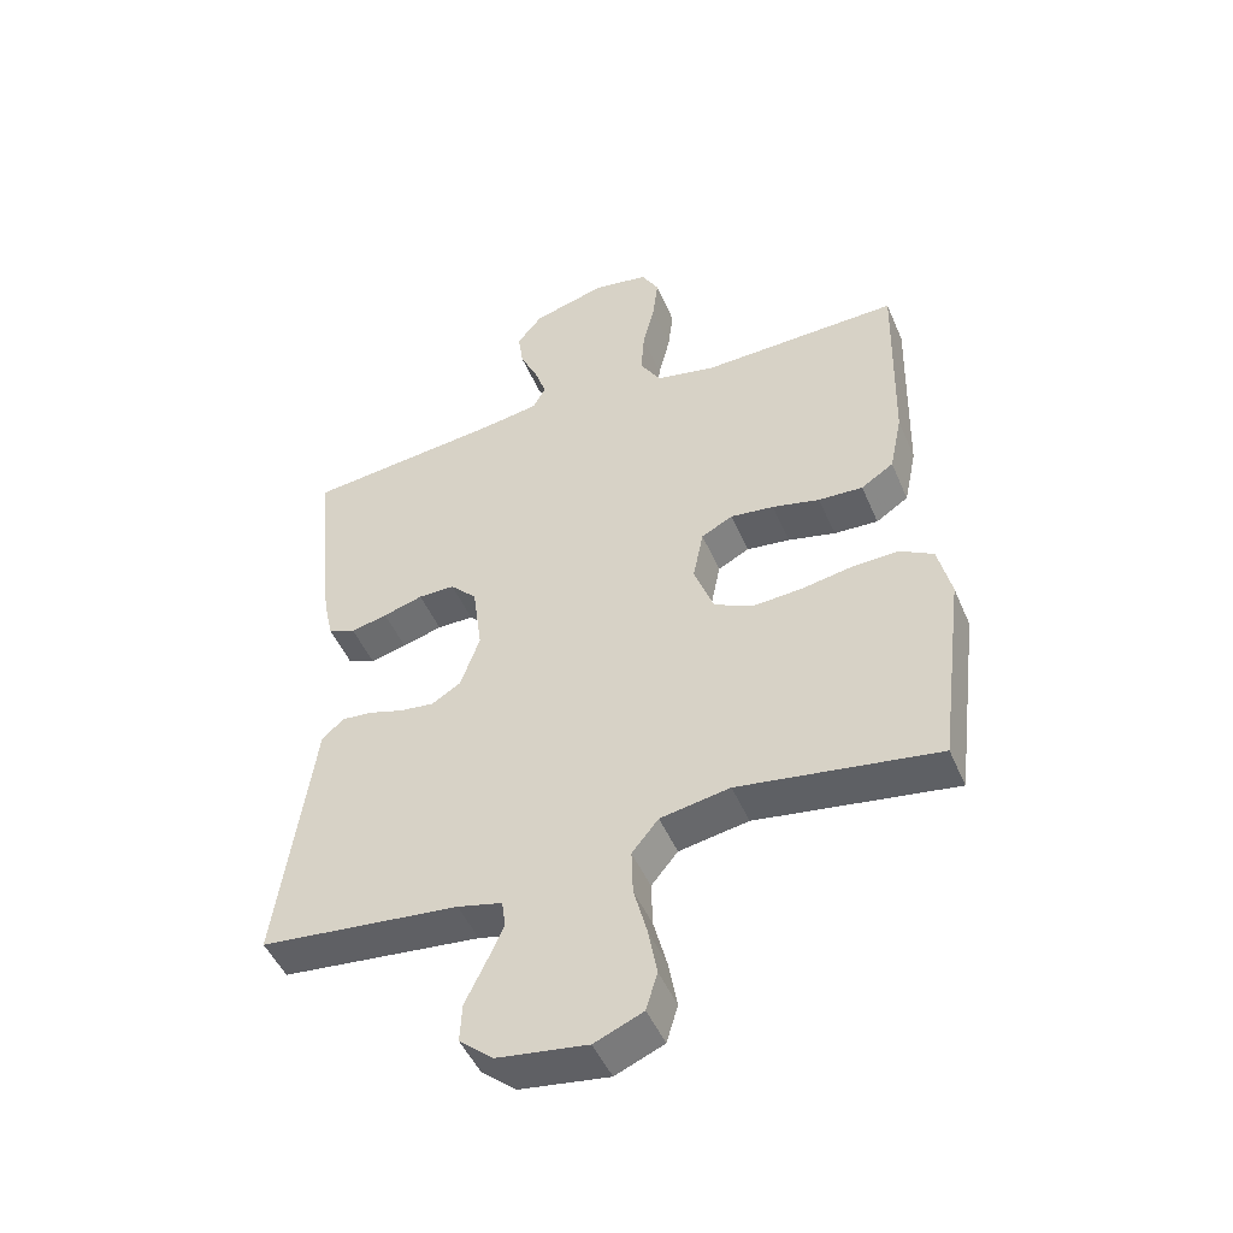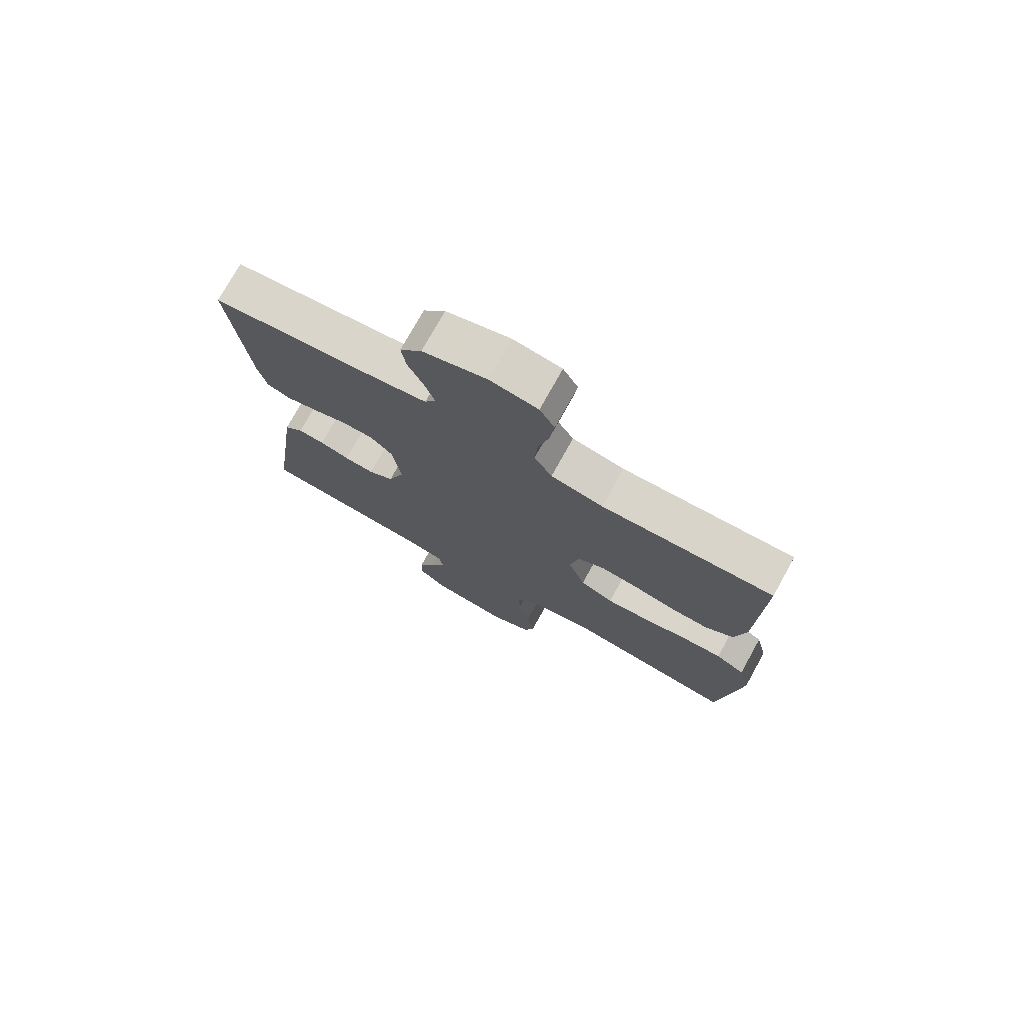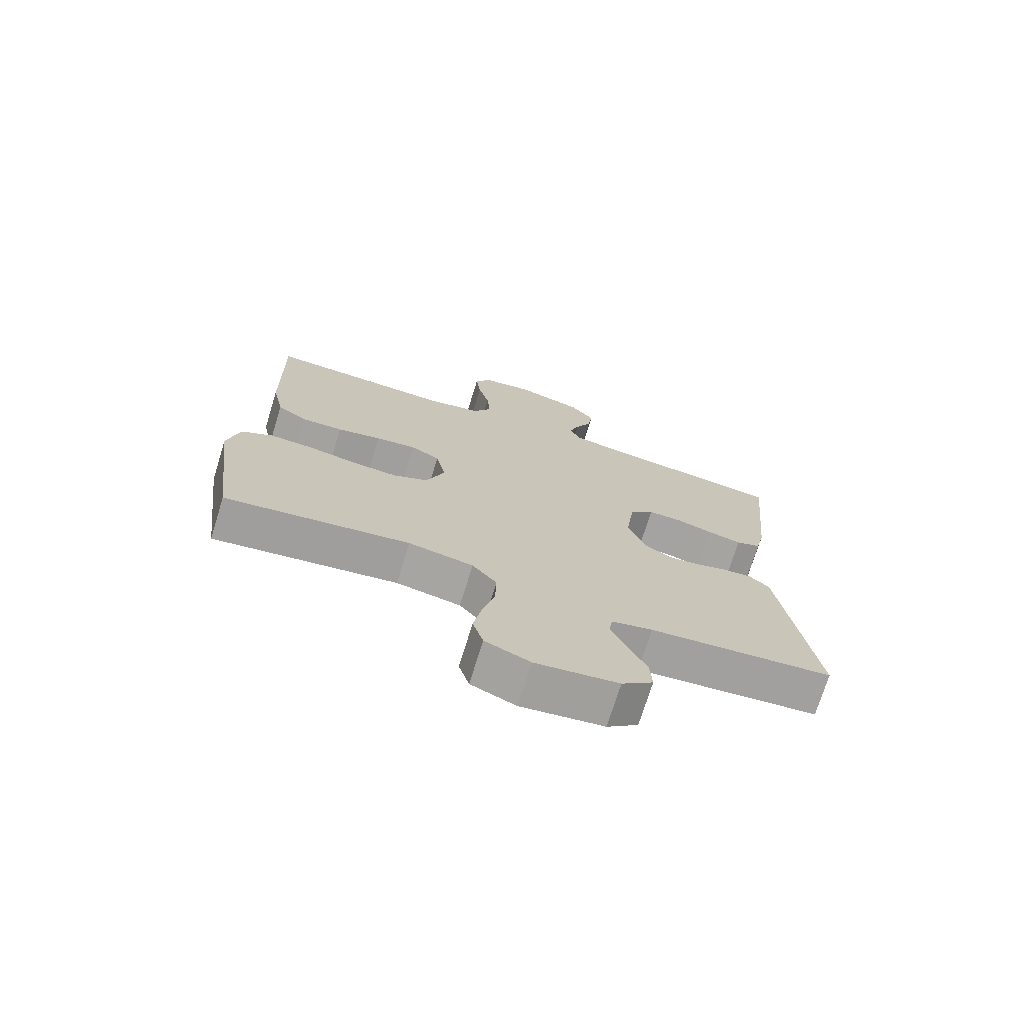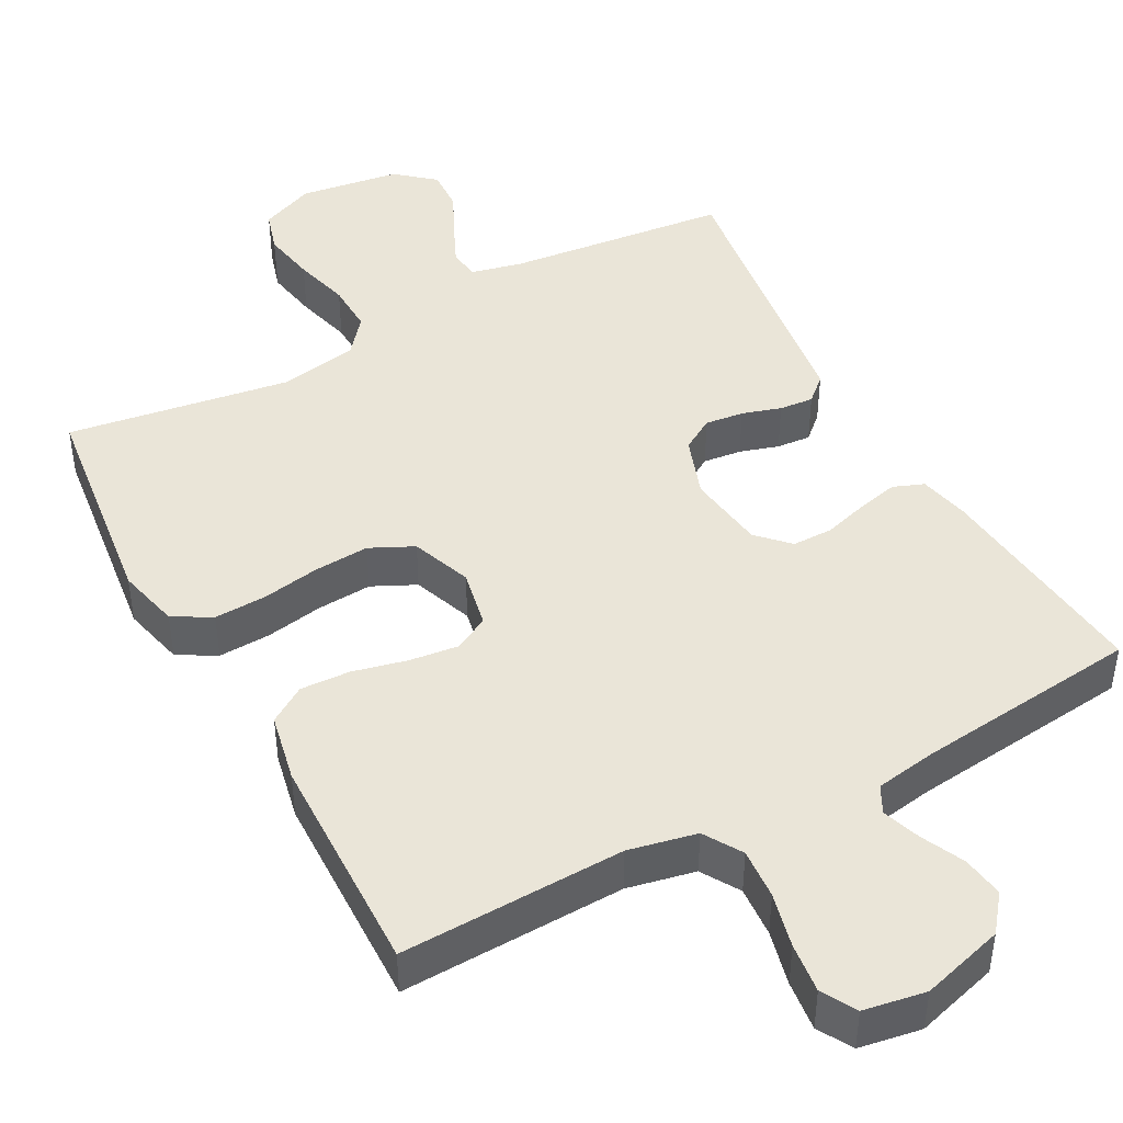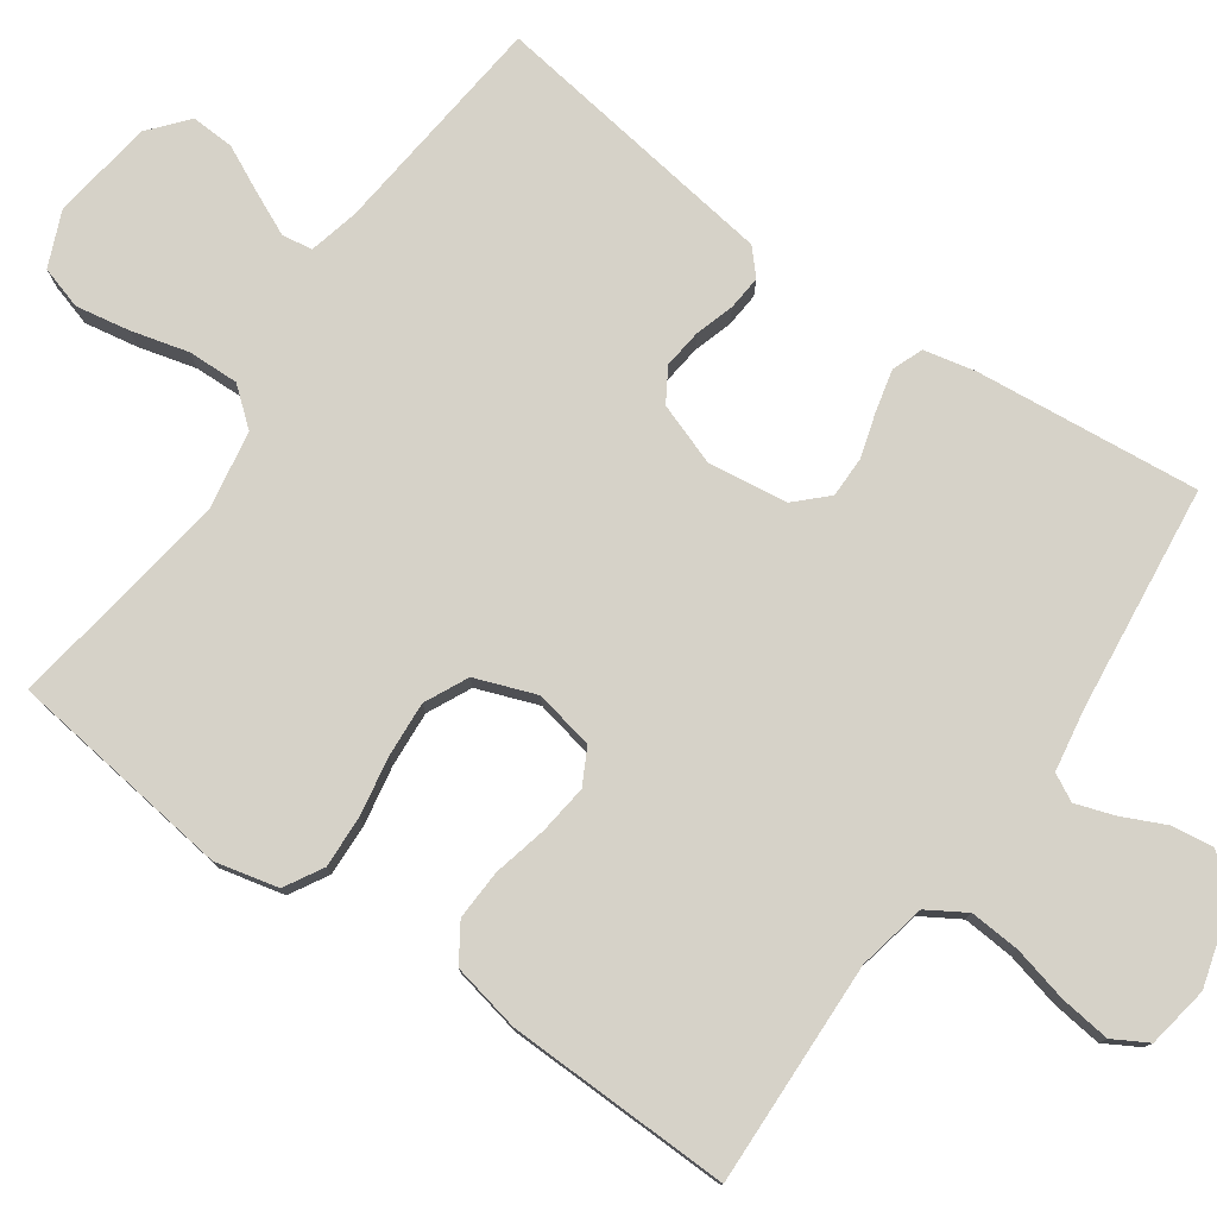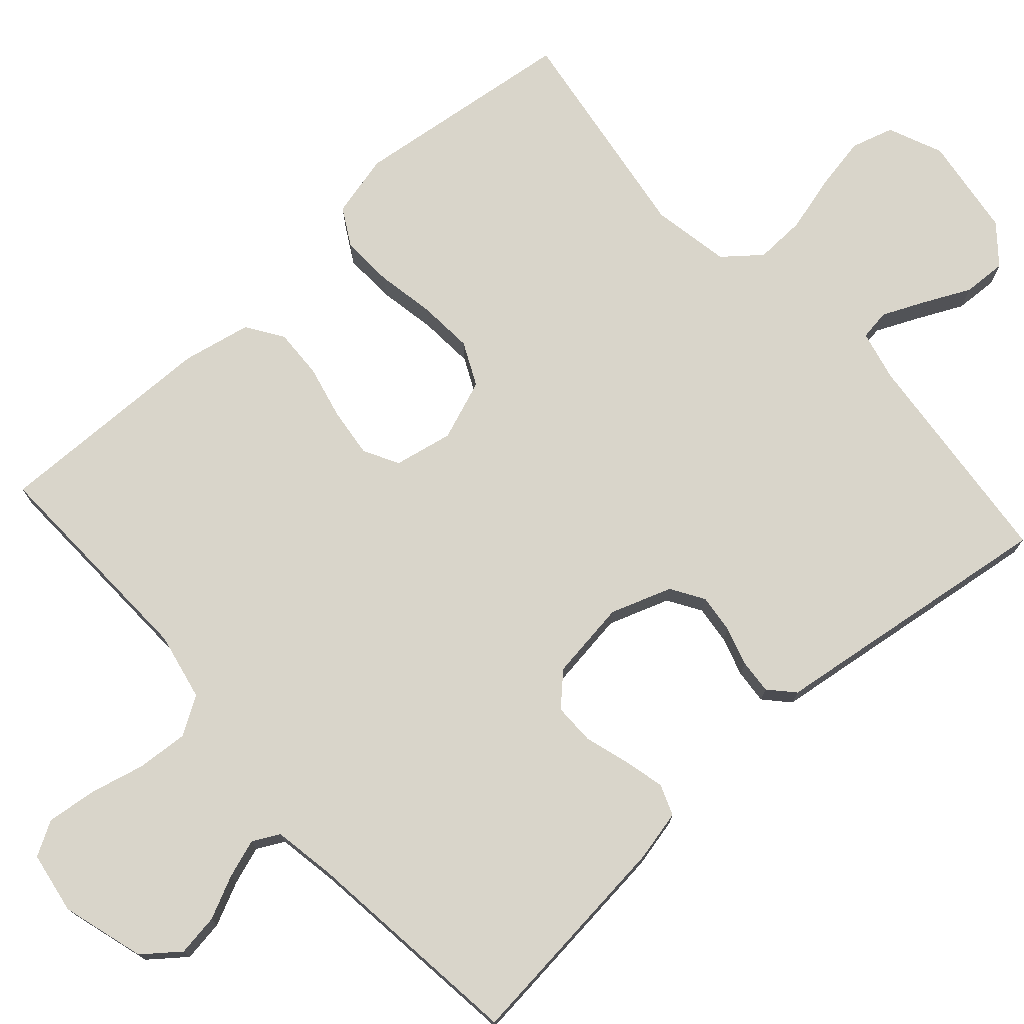
<metadata>
{"format":"obj","ext":"obj","renderer":"f3d","projection":"perspective","resolution":1024,"background":"white","views":[{"elev":-48.1,"azim":-157.5,"up":"+Z"},{"elev":75.4,"azim":-151.0,"up":"+Z"},{"elev":-73.1,"azim":-17.2,"up":"+Z"},{"elev":44.5,"azim":-28.4,"up":"+Y"},{"elev":78.1,"azim":-54.9,"up":"+Y"},{"elev":74.6,"azim":48.0,"up":"+Y"}]}
</metadata>
<code>
v 0.5 0.07 0.5
v 0.47 0.07 0.2
v 0.455 0.07 0.132
v 0.414 0.07 0.116
v 0.359 0.07 0.129
v 0.299 0.07 0.147
v 0.244 0.07 0.147
v 0.204 0.07 0.106
v 0.19 0.07 0
v 0.219 0.07 -0.082
v 0.263 0.07 -0.109
v 0.315 0.07 -0.103
v 0.367 0.07 -0.087
v 0.413 0.07 -0.083
v 0.446 0.07 -0.113
v 0.458 0.07 -0.2
v 0.5 0.07 -0.5
v 0.2 0.07 -0.531
v 0.133 0.07 -0.547
v 0.127 0.07 -0.588
v 0.153 0.07 -0.645
v 0.183 0.07 -0.707
v 0.186 0.07 -0.765
v 0.135 0.07 -0.808
v 0 0.07 -0.827
v -0.073 0.07 -0.796
v -0.09 0.07 -0.739
v -0.077 0.07 -0.667
v -0.057 0.07 -0.591
v -0.055 0.07 -0.523
v -0.095 0.07 -0.474
v -0.2 0.07 -0.455
v -0.5 0.07 -0.5
v -0.538 0.07 -0.2
v -0.518 0.07 -0.116
v -0.467 0.07 -0.087
v -0.397 0.07 -0.09
v -0.319 0.07 -0.104
v -0.245 0.07 -0.109
v -0.187 0.07 -0.081
v -0.157 0.07 0
v -0.173 0.07 0.079
v -0.22 0.07 0.104
v -0.286 0.07 0.096
v -0.358 0.07 0.079
v -0.425 0.07 0.076
v -0.474 0.07 0.108
v -0.493 0.07 0.2
v -0.5 0.07 0.5
v -0.2 0.07 0.49
v -0.109 0.07 0.509
v -0.078 0.07 0.56
v -0.083 0.07 0.628
v -0.101 0.07 0.702
v -0.109 0.07 0.769
v -0.083 0.07 0.815
v 0 0.07 0.829
v 0.111 0.07 0.797
v 0.149 0.07 0.749
v 0.141 0.07 0.693
v 0.114 0.07 0.635
v 0.097 0.07 0.584
v 0.116 0.07 0.548
v 0.2 0.07 0.534
v 0.5 0 0.5
v 0.47 0 0.2
v 0.455 0 0.132
v 0.414 0 0.116
v 0.359 0 0.129
v 0.299 0 0.147
v 0.244 0 0.147
v 0.204 0 0.106
v 0.19 0 0
v 0.219 0 -0.082
v 0.263 0 -0.109
v 0.315 0 -0.103
v 0.367 0 -0.087
v 0.413 0 -0.083
v 0.446 0 -0.113
v 0.458 0 -0.2
v 0.5 0 -0.5
v 0.2 0 -0.531
v 0.133 0 -0.547
v 0.127 0 -0.588
v 0.153 0 -0.645
v 0.183 0 -0.707
v 0.186 0 -0.765
v 0.135 0 -0.808
v 0 0 -0.827
v -0.073 0 -0.796
v -0.09 0 -0.739
v -0.077 0 -0.667
v -0.057 0 -0.591
v -0.055 0 -0.523
v -0.095 0 -0.474
v -0.2 0 -0.455
v -0.5 0 -0.5
v -0.538 0 -0.2
v -0.518 0 -0.116
v -0.467 0 -0.087
v -0.397 0 -0.09
v -0.319 0 -0.104
v -0.245 0 -0.109
v -0.187 0 -0.081
v -0.157 0 0
v -0.173 0 0.079
v -0.22 0 0.104
v -0.286 0 0.096
v -0.358 0 0.079
v -0.425 0 0.076
v -0.474 0 0.108
v -0.493 0 0.2
v -0.5 0 0.5
v -0.2 0 0.49
v -0.109 0 0.509
v -0.078 0 0.56
v -0.083 0 0.628
v -0.101 0 0.702
v -0.109 0 0.769
v -0.083 0 0.815
v 0 0 0.829
v 0.111 0 0.797
v 0.149 0 0.749
v 0.141 0 0.693
v 0.114 0 0.635
v 0.097 0 0.584
v 0.116 0 0.548
v 0.2 0 0.534
f 59 60 61
f 58 59 61
f 57 58 61
f 56 57 61
f 55 56 61
f 54 55 61
f 53 54 61
f 52 53 61 62
f 51 52 62 63
f 48 49 50
f 47 48 50
f 46 47 50
f 45 46 50
f 44 45 50
f 51 63 64
f 50 51 64
f 44 50 64
f 43 44 64
f 36 37 38
f 35 36 38
f 34 35 38
f 33 34 38
f 32 33 38
f 31 32 38 39
f 30 31 39 40
f 27 28 29
f 26 27 29
f 25 26 29
f 24 25 29
f 23 24 29
f 22 23 29
f 21 22 29
f 20 21 29 30
f 30 40 41
f 20 30 41
f 19 20 41
f 16 17 18
f 16 18 19
f 15 16 19
f 14 15 19
f 13 14 19
f 12 13 19
f 4 5 6
f 3 4 6
f 2 3 6
f 1 2 6
f 64 1 6
f 64 6 7
f 64 7 8
f 43 64 8
f 42 43 8
f 41 42 8 9
f 19 41 9 10
f 11 12 19
f 10 11 19
f 125 124 123
f 125 123 122
f 125 122 121
f 125 121 120
f 125 120 119
f 125 119 118
f 125 118 117
f 126 125 117 116
f 127 126 116 115
f 114 113 112
f 114 112 111
f 114 111 110
f 114 110 109
f 114 109 108
f 128 127 115
f 128 115 114
f 128 114 108
f 128 108 107
f 102 101 100
f 102 100 99
f 102 99 98
f 102 98 97
f 102 97 96
f 103 102 96 95
f 104 103 95 94
f 93 92 91
f 93 91 90
f 93 90 89
f 93 89 88
f 93 88 87
f 93 87 86
f 93 86 85
f 94 93 85 84
f 105 104 94
f 105 94 84
f 105 84 83
f 82 81 80
f 83 82 80
f 83 80 79
f 83 79 78
f 83 78 77
f 83 77 76
f 70 69 68
f 70 68 67
f 70 67 66
f 70 66 65
f 70 65 128
f 71 70 128
f 72 71 128
f 72 128 107
f 72 107 106
f 73 72 106 105
f 74 73 105 83
f 83 76 75
f 83 75 74
f 1 65 66 2
f 2 66 67 3
f 3 67 68 4
f 4 68 69 5
f 5 69 70 6
f 6 70 71 7
f 7 71 72 8
f 8 72 73 9
f 9 73 74 10
f 10 74 75 11
f 11 75 76 12
f 12 76 77 13
f 13 77 78 14
f 14 78 79 15
f 15 79 80 16
f 16 80 81 17
f 17 81 82 18
f 18 82 83 19
f 19 83 84 20
f 20 84 85 21
f 21 85 86 22
f 22 86 87 23
f 23 87 88 24
f 24 88 89 25
f 25 89 90 26
f 26 90 91 27
f 27 91 92 28
f 28 92 93 29
f 29 93 94 30
f 30 94 95 31
f 31 95 96 32
f 32 96 97 33
f 33 97 98 34
f 34 98 99 35
f 35 99 100 36
f 36 100 101 37
f 37 101 102 38
f 38 102 103 39
f 39 103 104 40
f 40 104 105 41
f 41 105 106 42
f 42 106 107 43
f 43 107 108 44
f 44 108 109 45
f 45 109 110 46
f 46 110 111 47
f 47 111 112 48
f 48 112 113 49
f 49 113 114 50
f 50 114 115 51
f 51 115 116 52
f 52 116 117 53
f 53 117 118 54
f 54 118 119 55
f 55 119 120 56
f 56 120 121 57
f 57 121 122 58
f 58 122 123 59
f 59 123 124 60
f 60 124 125 61
f 61 125 126 62
f 62 126 127 63
f 63 127 128 64
f 64 128 65 1

</code>
